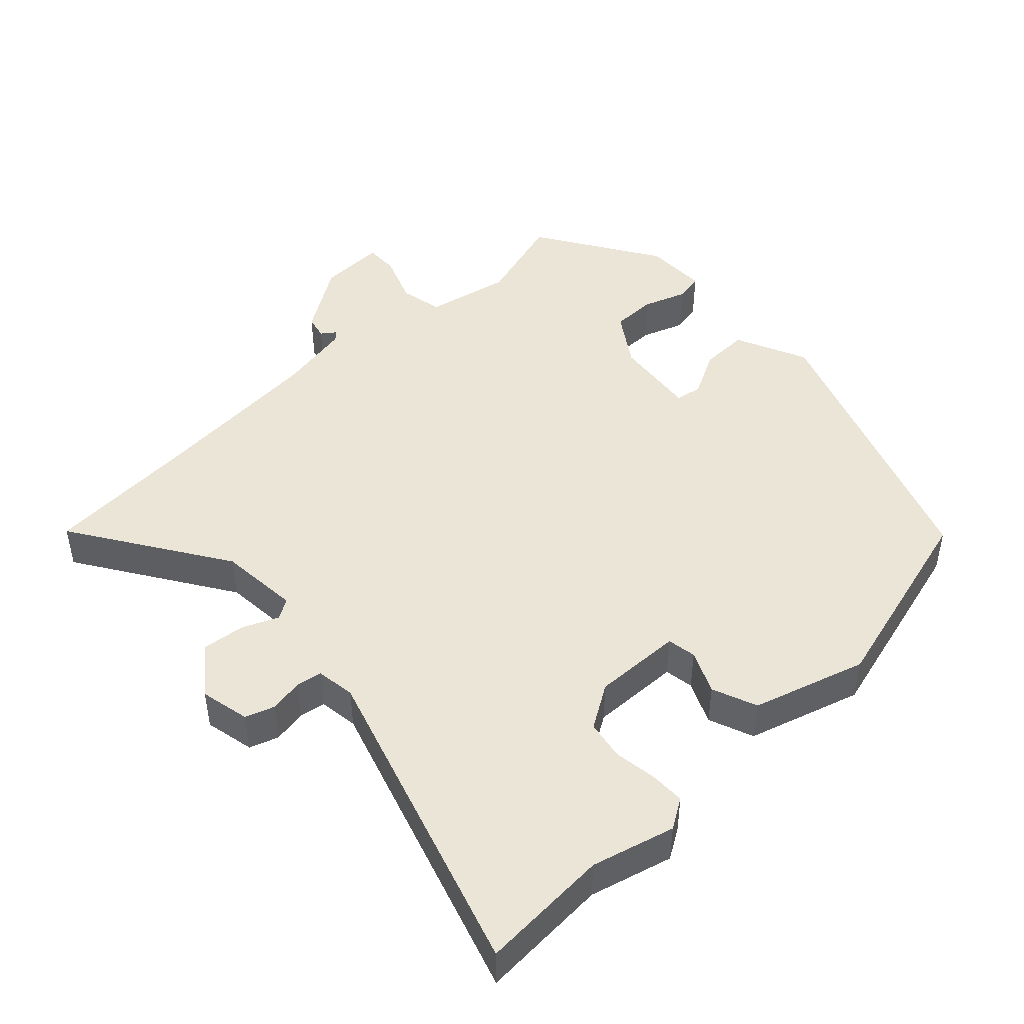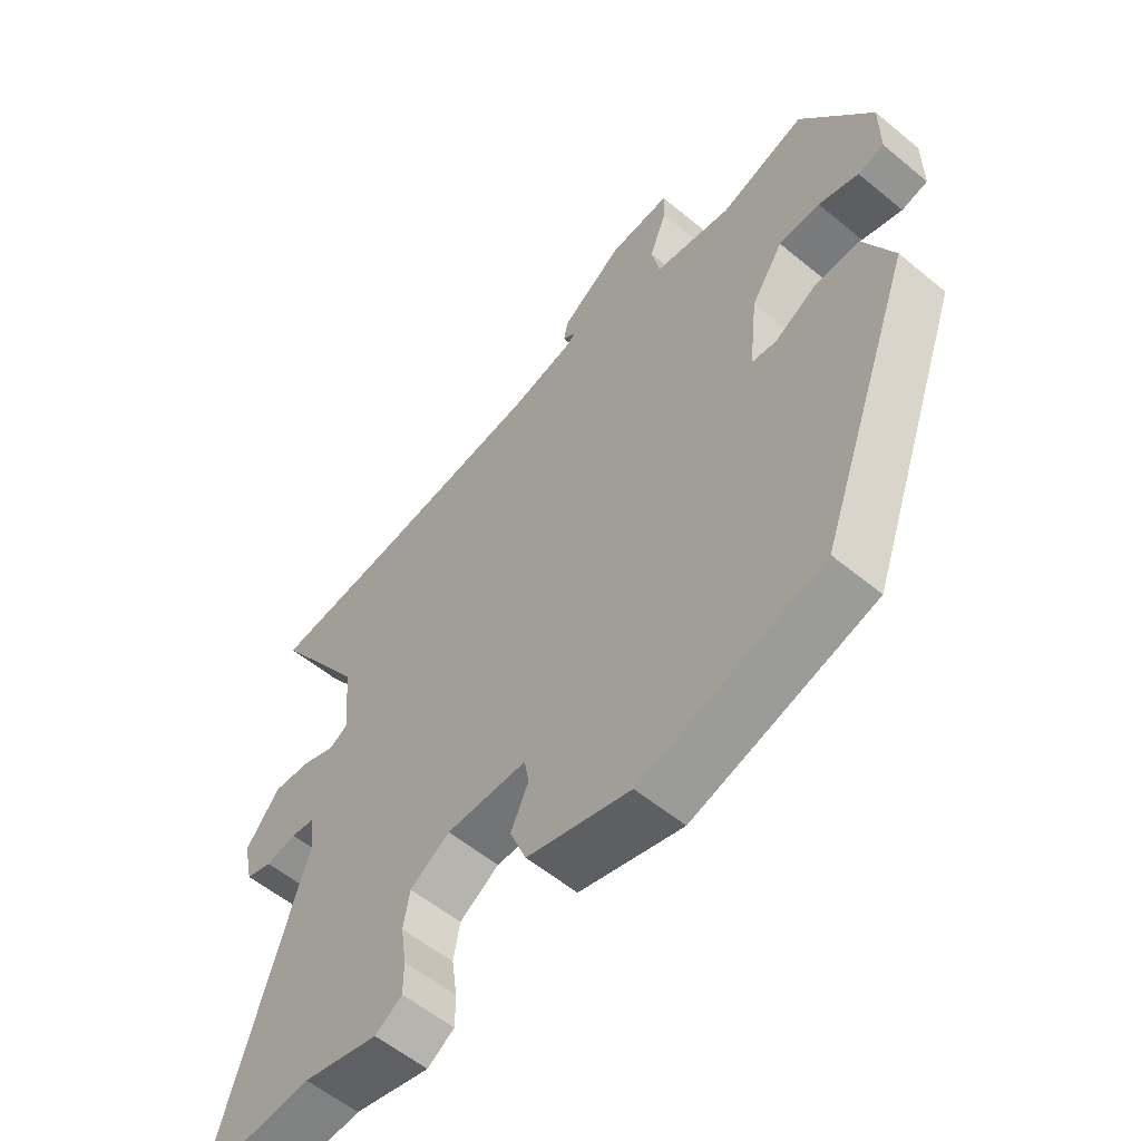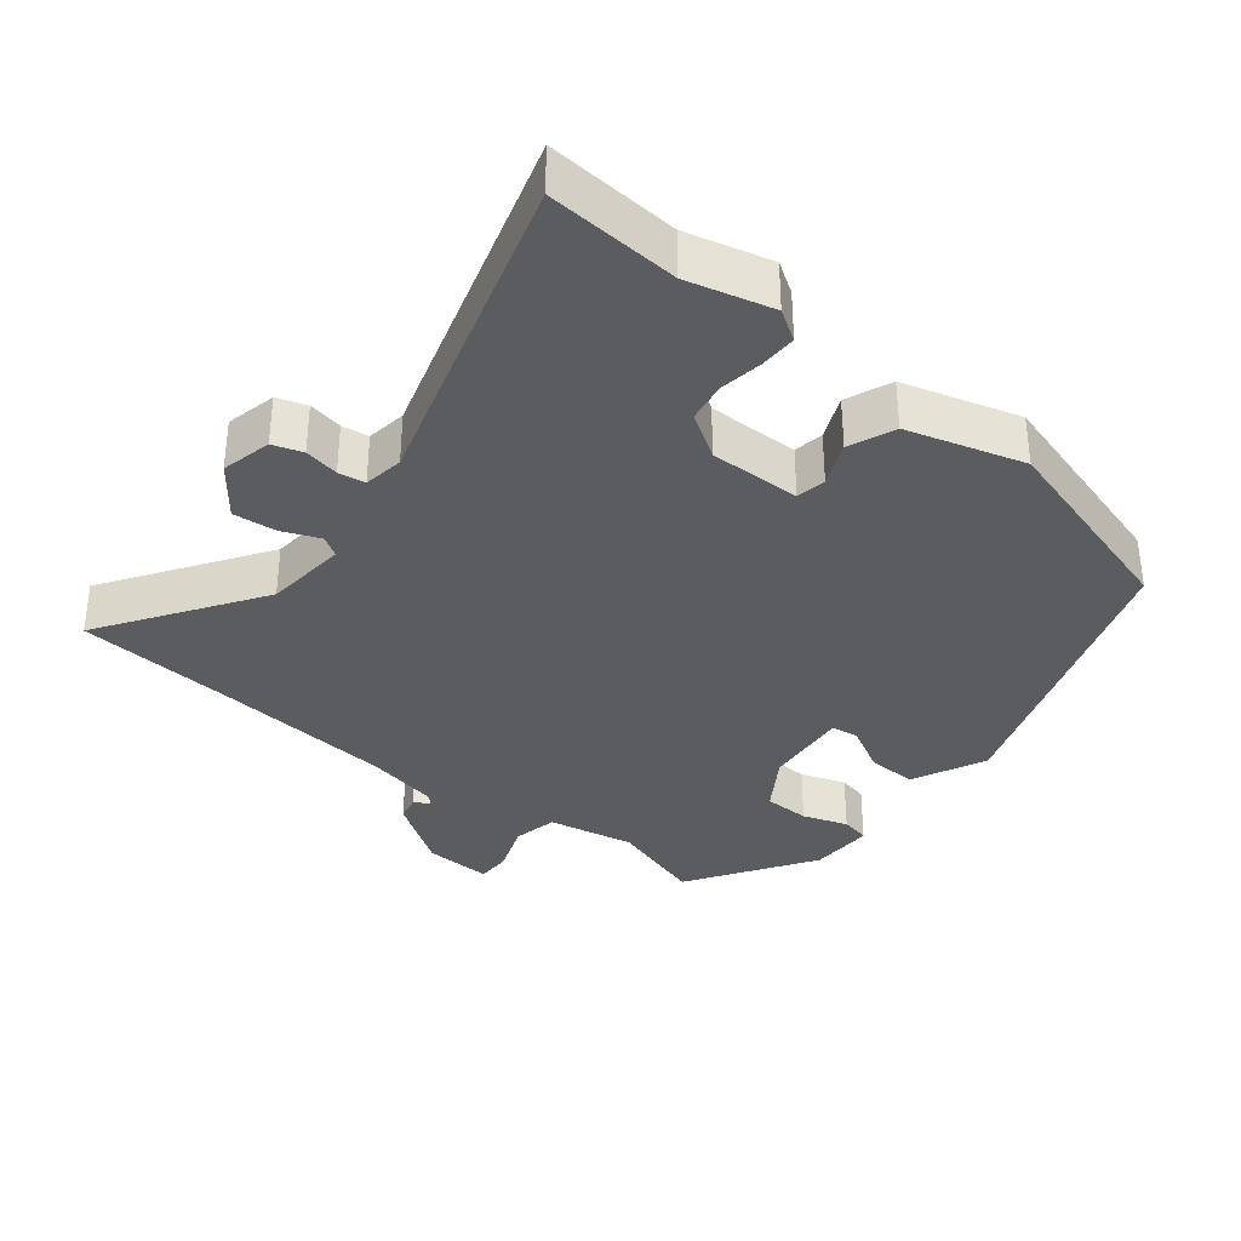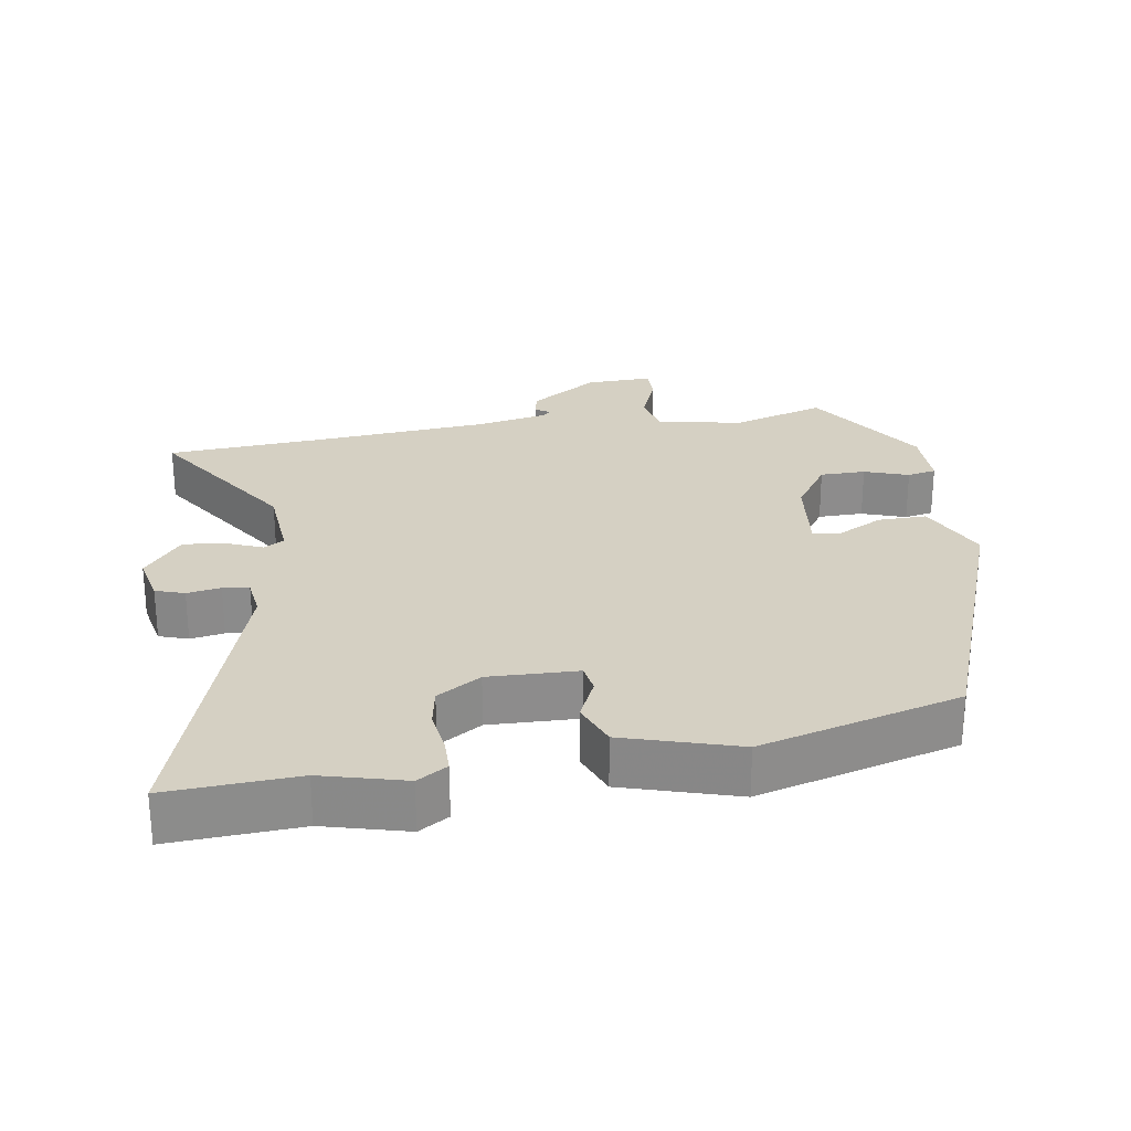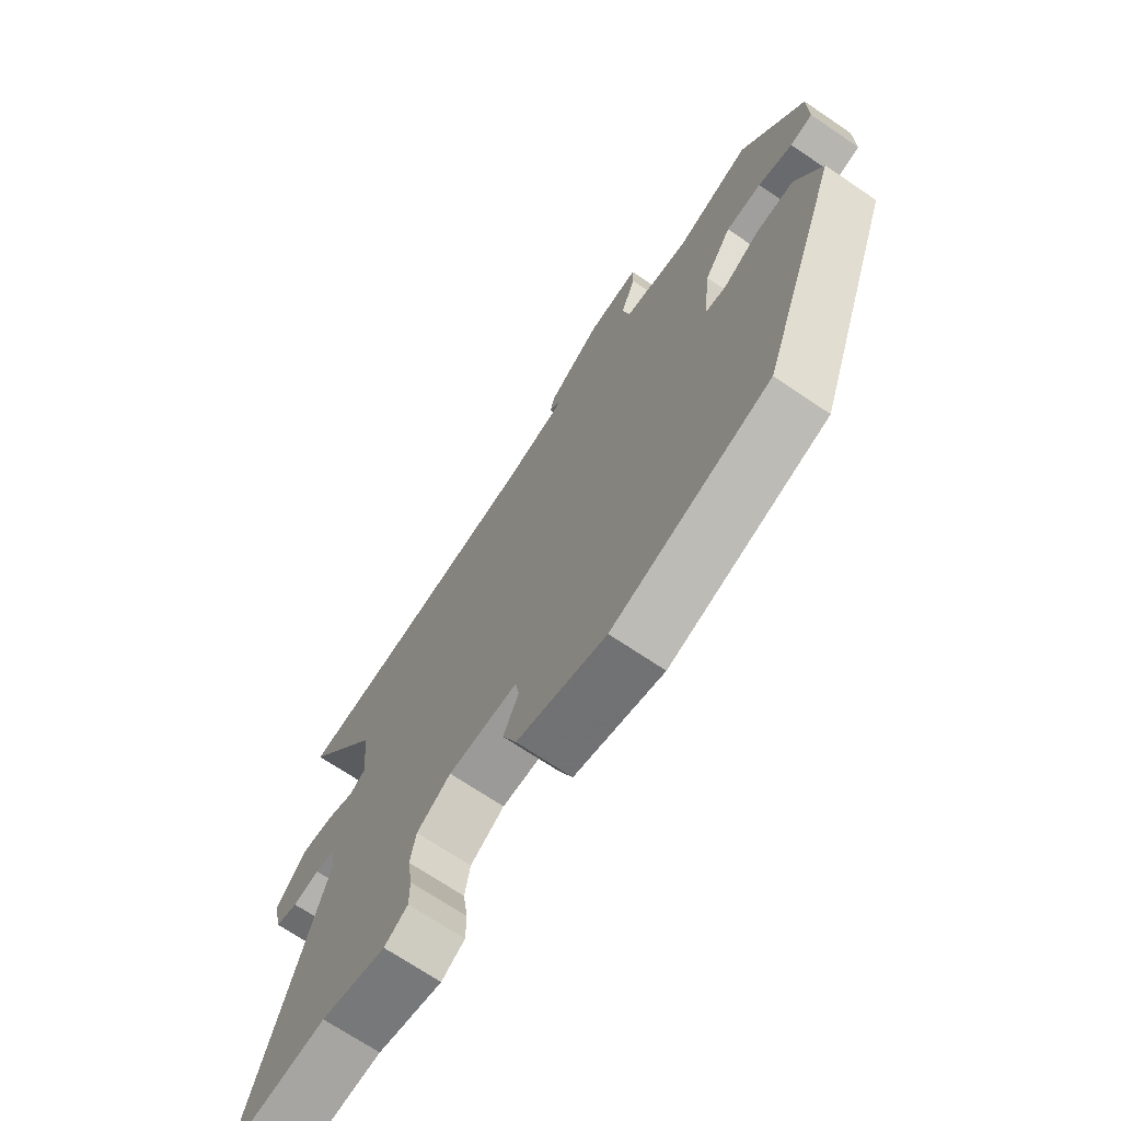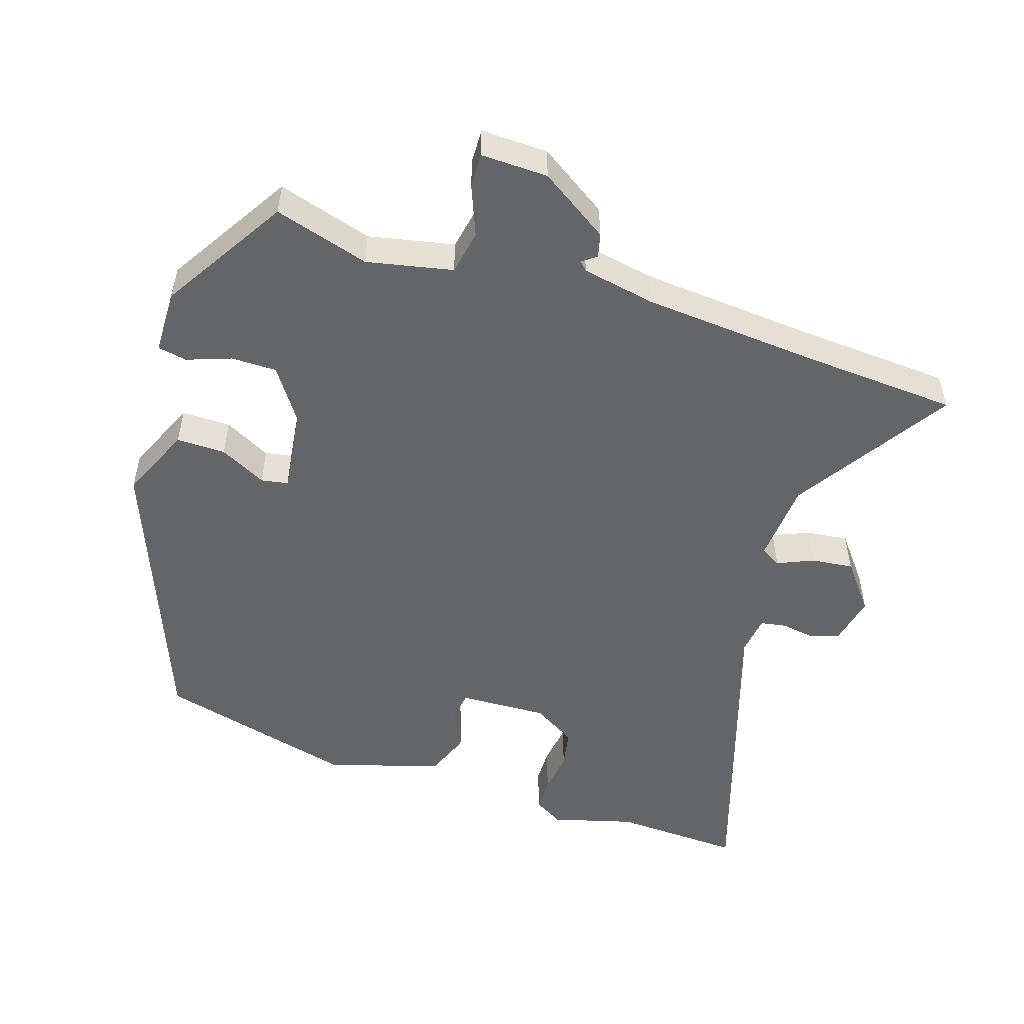
<metadata>
{"format":"obj","ext":"obj","renderer":"f3d","projection":"perspective","resolution":1024,"background":"white","views":[{"elev":45.8,"azim":137.0,"up":"+Y"},{"elev":-57.3,"azim":-130.6,"up":"+Z"},{"elev":-34.4,"azim":140.9,"up":"+Y"},{"elev":26.1,"azim":171.3,"up":"+Y"},{"elev":-70.6,"azim":-124.0,"up":"+Z"},{"elev":-51.6,"azim":-17.1,"up":"+Y"}]}
</metadata>
<code>
v -0.373 0.07 0.517
v -0.236 0.07 0.474
v -0.112 0.07 0.498
v -0.099 0.07 0.562
v -0.127 0.07 0.635
v -0.128 0.07 0.685
v -0.031 0.07 0.681
v 0.068 0.07 0.614
v 0.076 0.07 0.579
v 0.055 0.07 0.564
v 0.067 0.07 0.552
v 0.173 0.07 0.53
v 0.426 0.07 0.506
v 0.654 0.07 0.488
v 0.507 0.07 0.264
v 0.497 0.07 0.146
v 0.526 0.07 0.128
v 0.579 0.07 0.15
v 0.64 0.07 0.156
v 0.694 0.07 0.086
v 0.678 0.07 0.014
v 0.636 0.07 0
v 0.587 0.07 0.009
v 0.549 0.07 0.003
v 0.541 0.07 -0.054
v 0.681 0.07 -0.512
v 0.494 0.07 -0.5
v 0.374 0.07 -0.531
v 0.331 0.07 -0.504
v 0.331 0.07 -0.453
v 0.34 0.07 -0.391
v 0.33 0.07 -0.334
v 0.267 0.07 -0.294
v 0.138 0.07 -0.297
v 0.131 0.07 -0.339
v 0.159 0.07 -0.401
v 0.133 0.07 -0.466
v -0.032 0.07 -0.515
v -0.322 0.07 -0.434
v -0.475 0.07 -0.017
v -0.427 0.07 0.088
v -0.356 0.07 0.086
v -0.289 0.07 0.05
v -0.25 0.07 0.056
v -0.264 0.07 0.179
v -0.315 0.07 0.256
v -0.381 0.07 0.257
v -0.445 0.07 0.235
v -0.487 0.07 0.244
v -0.487 0.07 0.337
v -0.373 0 0.517
v -0.236 0 0.474
v -0.112 0 0.498
v -0.099 0 0.562
v -0.127 0 0.635
v -0.128 0 0.685
v -0.031 0 0.681
v 0.068 0 0.614
v 0.076 0 0.579
v 0.055 0 0.564
v 0.067 0 0.552
v 0.173 0 0.53
v 0.426 0 0.506
v 0.654 0 0.488
v 0.507 0 0.264
v 0.497 0 0.146
v 0.526 0 0.128
v 0.579 0 0.15
v 0.64 0 0.156
v 0.694 0 0.086
v 0.678 0 0.014
v 0.636 0 0
v 0.587 0 0.009
v 0.549 0 0.003
v 0.541 0 -0.054
v 0.681 0 -0.512
v 0.494 0 -0.5
v 0.374 0 -0.531
v 0.331 0 -0.504
v 0.331 0 -0.453
v 0.34 0 -0.391
v 0.33 0 -0.334
v 0.267 0 -0.294
v 0.138 0 -0.297
v 0.131 0 -0.339
v 0.159 0 -0.401
v 0.133 0 -0.466
v -0.032 0 -0.515
v -0.322 0 -0.434
v -0.475 0 -0.017
v -0.427 0 0.088
v -0.356 0 0.086
v -0.289 0 0.05
v -0.25 0 0.056
v -0.264 0 0.179
v -0.315 0 0.256
v -0.381 0 0.257
v -0.445 0 0.235
v -0.487 0 0.244
v -0.487 0 0.337
f 50 1 2
f 49 50 2
f 48 49 2
f 47 48 2
f 46 47 2 3
f 45 46 3
f 44 45 3
f 41 42 43
f 40 41 43
f 39 40 43
f 38 39 43
f 37 38 43
f 36 37 43
f 35 36 43
f 34 35 43 44
f 33 34 44 3
f 29 30 31
f 28 29 31
f 27 28 31
f 27 31 32
f 26 27 32
f 25 26 32
f 33 3 4
f 32 33 4
f 25 32 4
f 24 25 4
f 21 22 23
f 20 21 23
f 19 20 23
f 18 19 23
f 17 18 23
f 16 17 23 24
f 13 14 15
f 12 13 15 16
f 16 24 4
f 12 16 4
f 11 12 4
f 8 9 10
f 7 8 10
f 6 7 10
f 6 10 11
f 5 6 11
f 4 5 11
f 52 51 100
f 52 100 99
f 52 99 98
f 52 98 97
f 53 52 97 96
f 53 96 95
f 53 95 94
f 93 92 91
f 93 91 90
f 93 90 89
f 93 89 88
f 93 88 87
f 93 87 86
f 93 86 85
f 94 93 85 84
f 53 94 84 83
f 81 80 79
f 81 79 78
f 81 78 77
f 82 81 77
f 82 77 76
f 82 76 75
f 54 53 83
f 54 83 82
f 54 82 75
f 54 75 74
f 73 72 71
f 73 71 70
f 73 70 69
f 73 69 68
f 73 68 67
f 74 73 67 66
f 65 64 63
f 66 65 63 62
f 54 74 66
f 54 66 62
f 54 62 61
f 60 59 58
f 60 58 57
f 60 57 56
f 61 60 56
f 61 56 55
f 61 55 54
f 1 51 52 2
f 2 52 53 3
f 3 53 54 4
f 4 54 55 5
f 5 55 56 6
f 6 56 57 7
f 7 57 58 8
f 8 58 59 9
f 9 59 60 10
f 10 60 61 11
f 11 61 62 12
f 12 62 63 13
f 13 63 64 14
f 14 64 65 15
f 15 65 66 16
f 16 66 67 17
f 17 67 68 18
f 18 68 69 19
f 19 69 70 20
f 20 70 71 21
f 21 71 72 22
f 22 72 73 23
f 23 73 74 24
f 24 74 75 25
f 25 75 76 26
f 26 76 77 27
f 27 77 78 28
f 28 78 79 29
f 29 79 80 30
f 30 80 81 31
f 31 81 82 32
f 32 82 83 33
f 33 83 84 34
f 34 84 85 35
f 35 85 86 36
f 36 86 87 37
f 37 87 88 38
f 38 88 89 39
f 39 89 90 40
f 40 90 91 41
f 41 91 92 42
f 42 92 93 43
f 43 93 94 44
f 44 94 95 45
f 45 95 96 46
f 46 96 97 47
f 47 97 98 48
f 48 98 99 49
f 49 99 100 50
f 50 100 51 1

</code>
